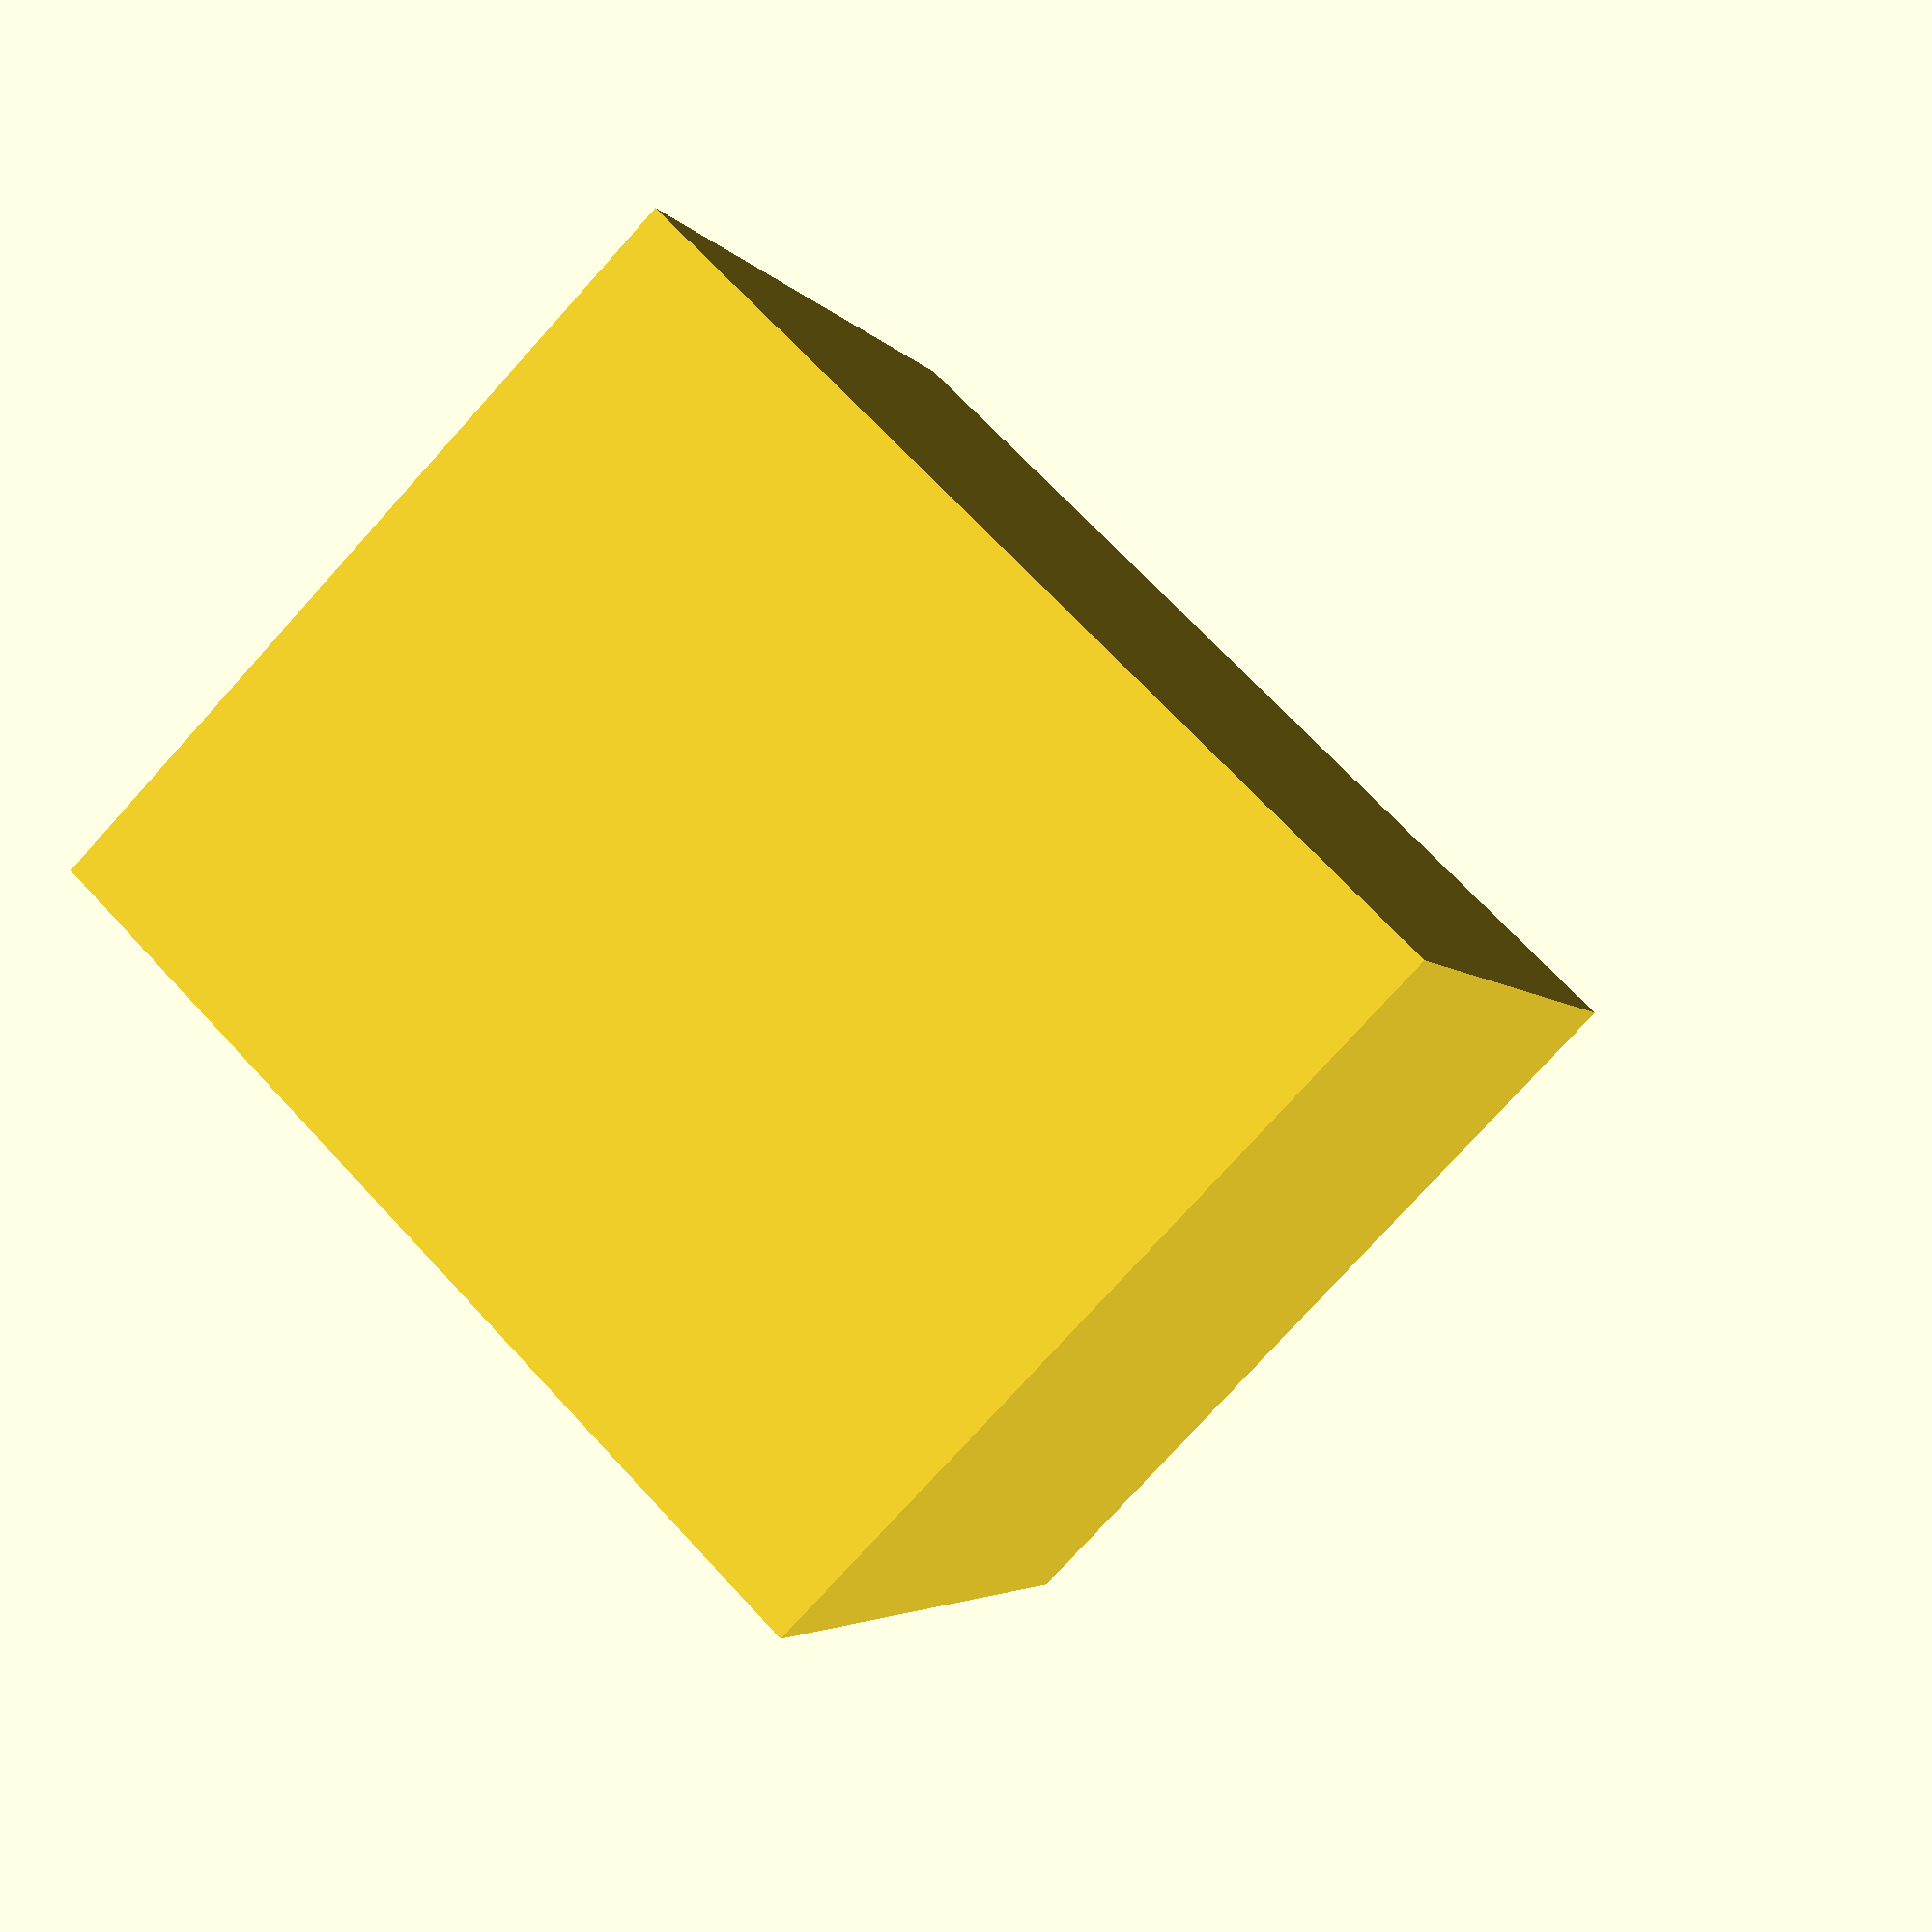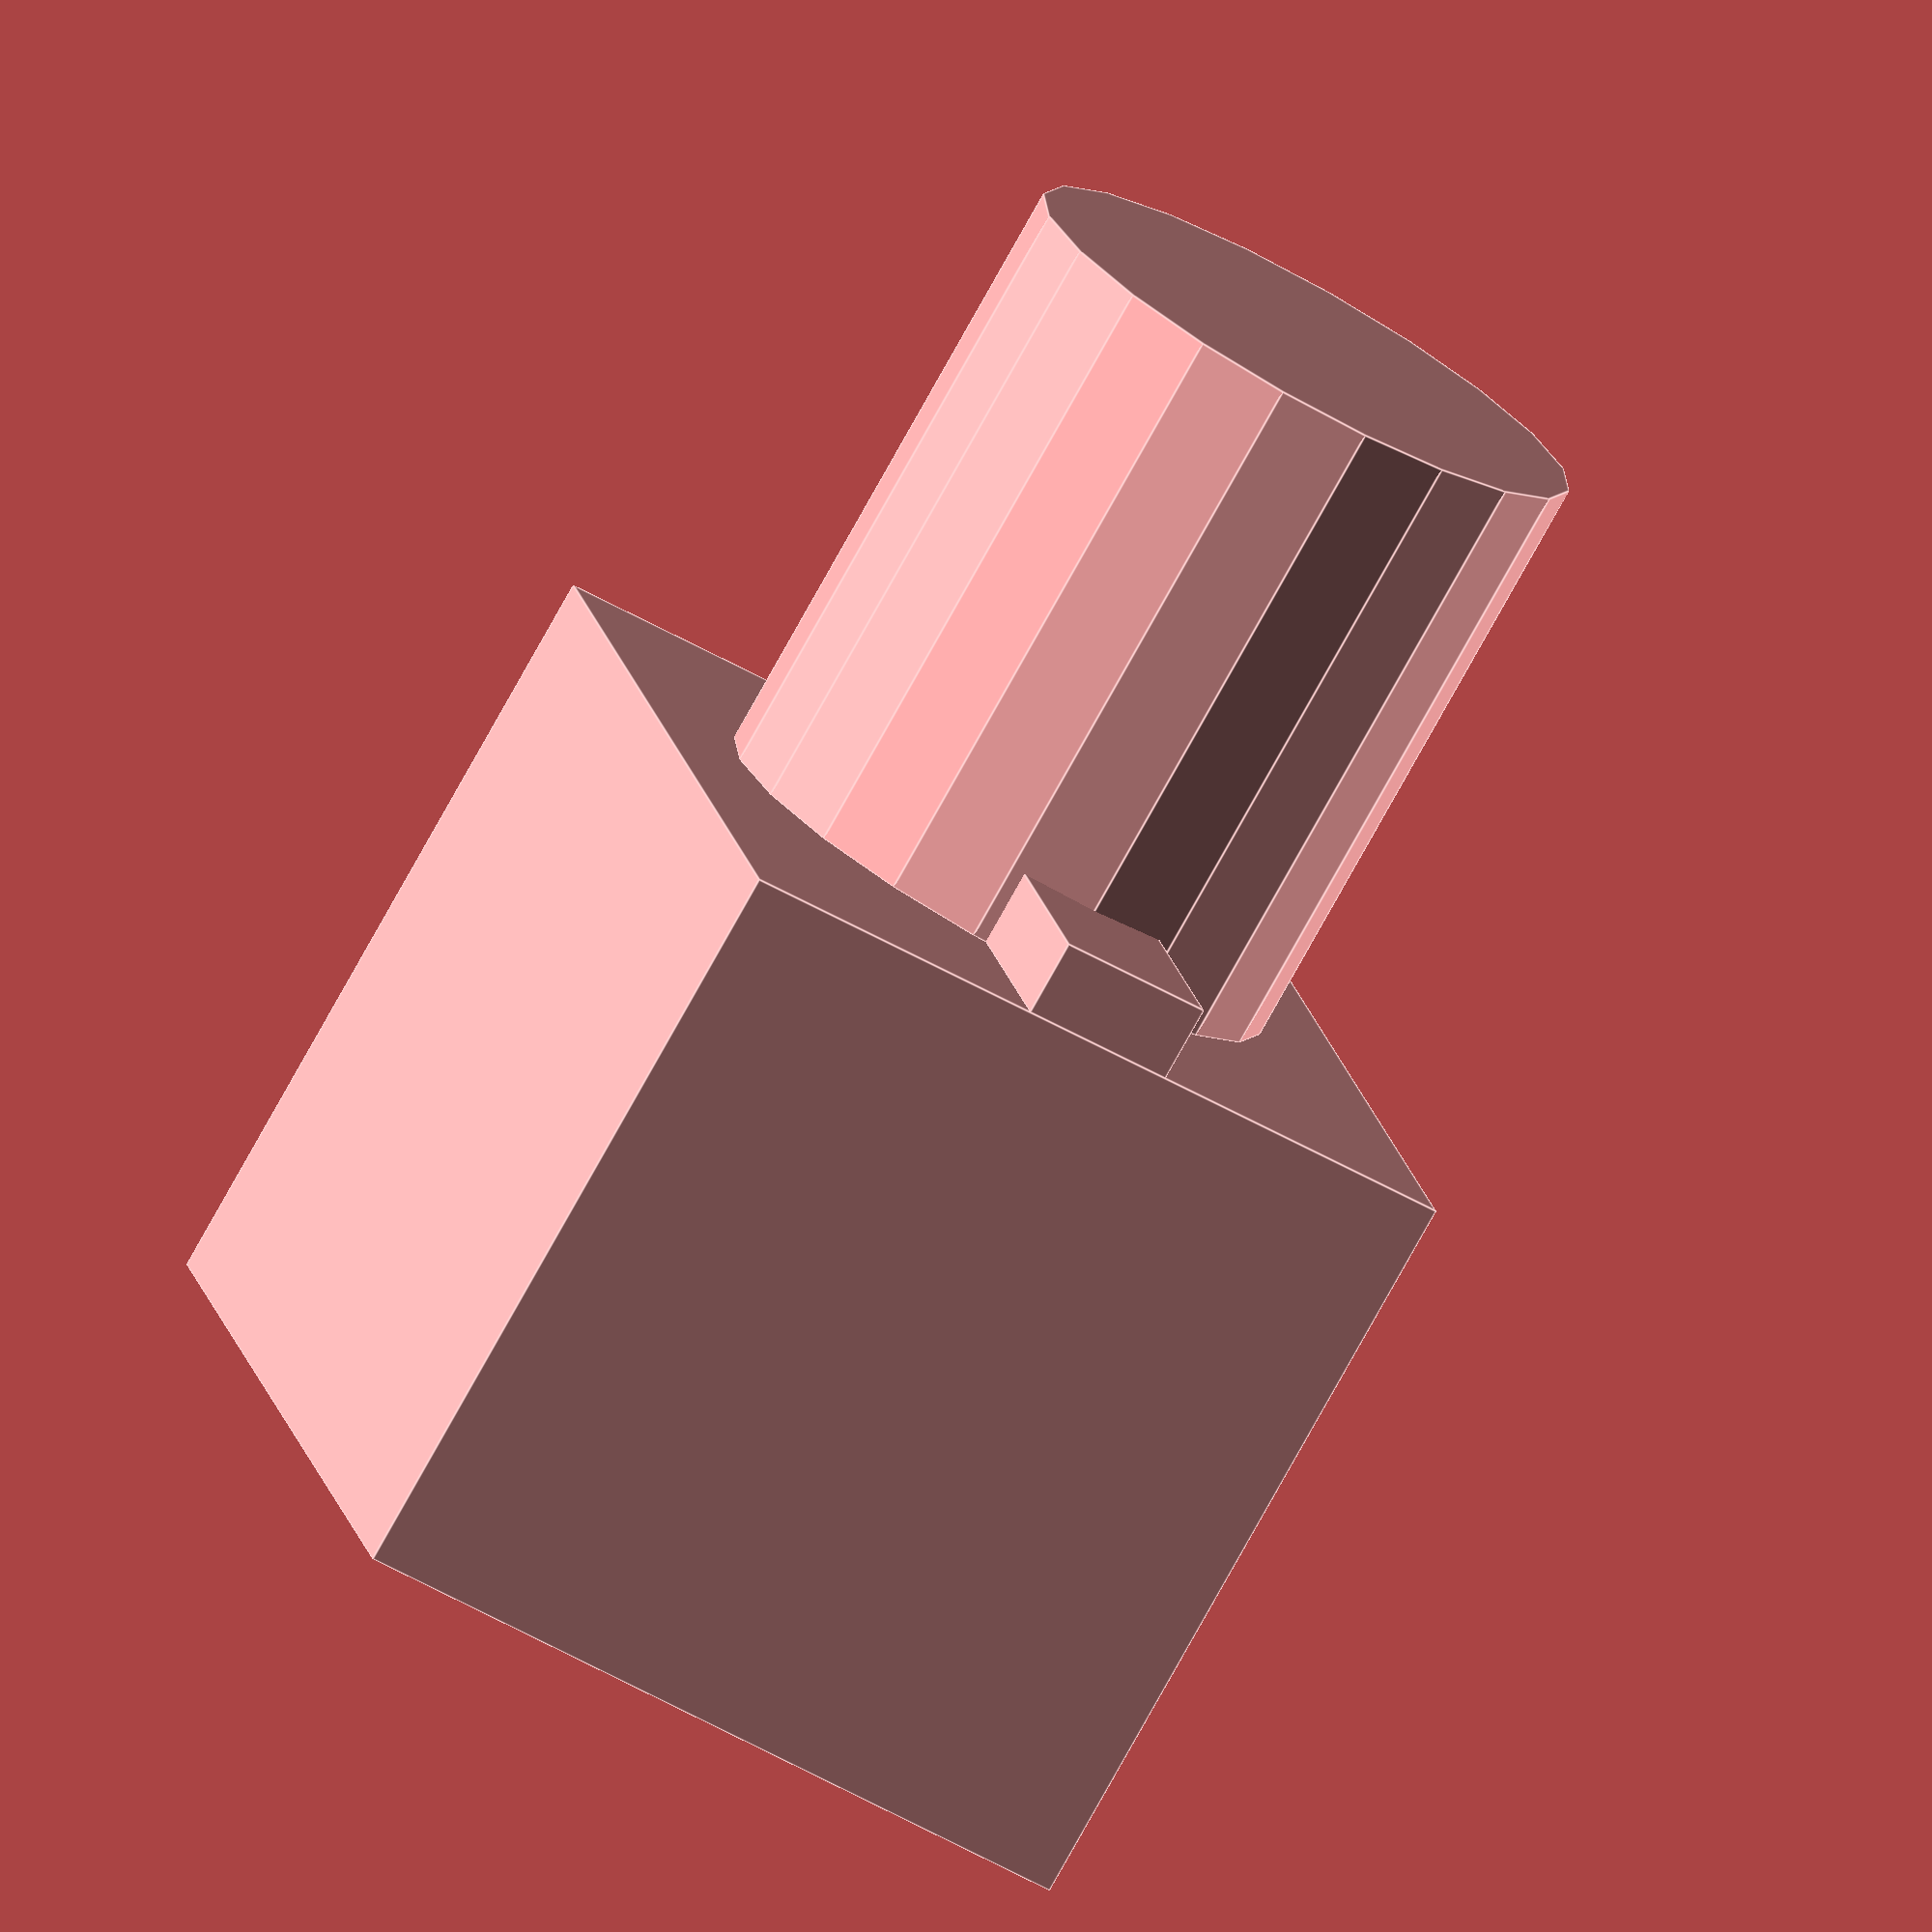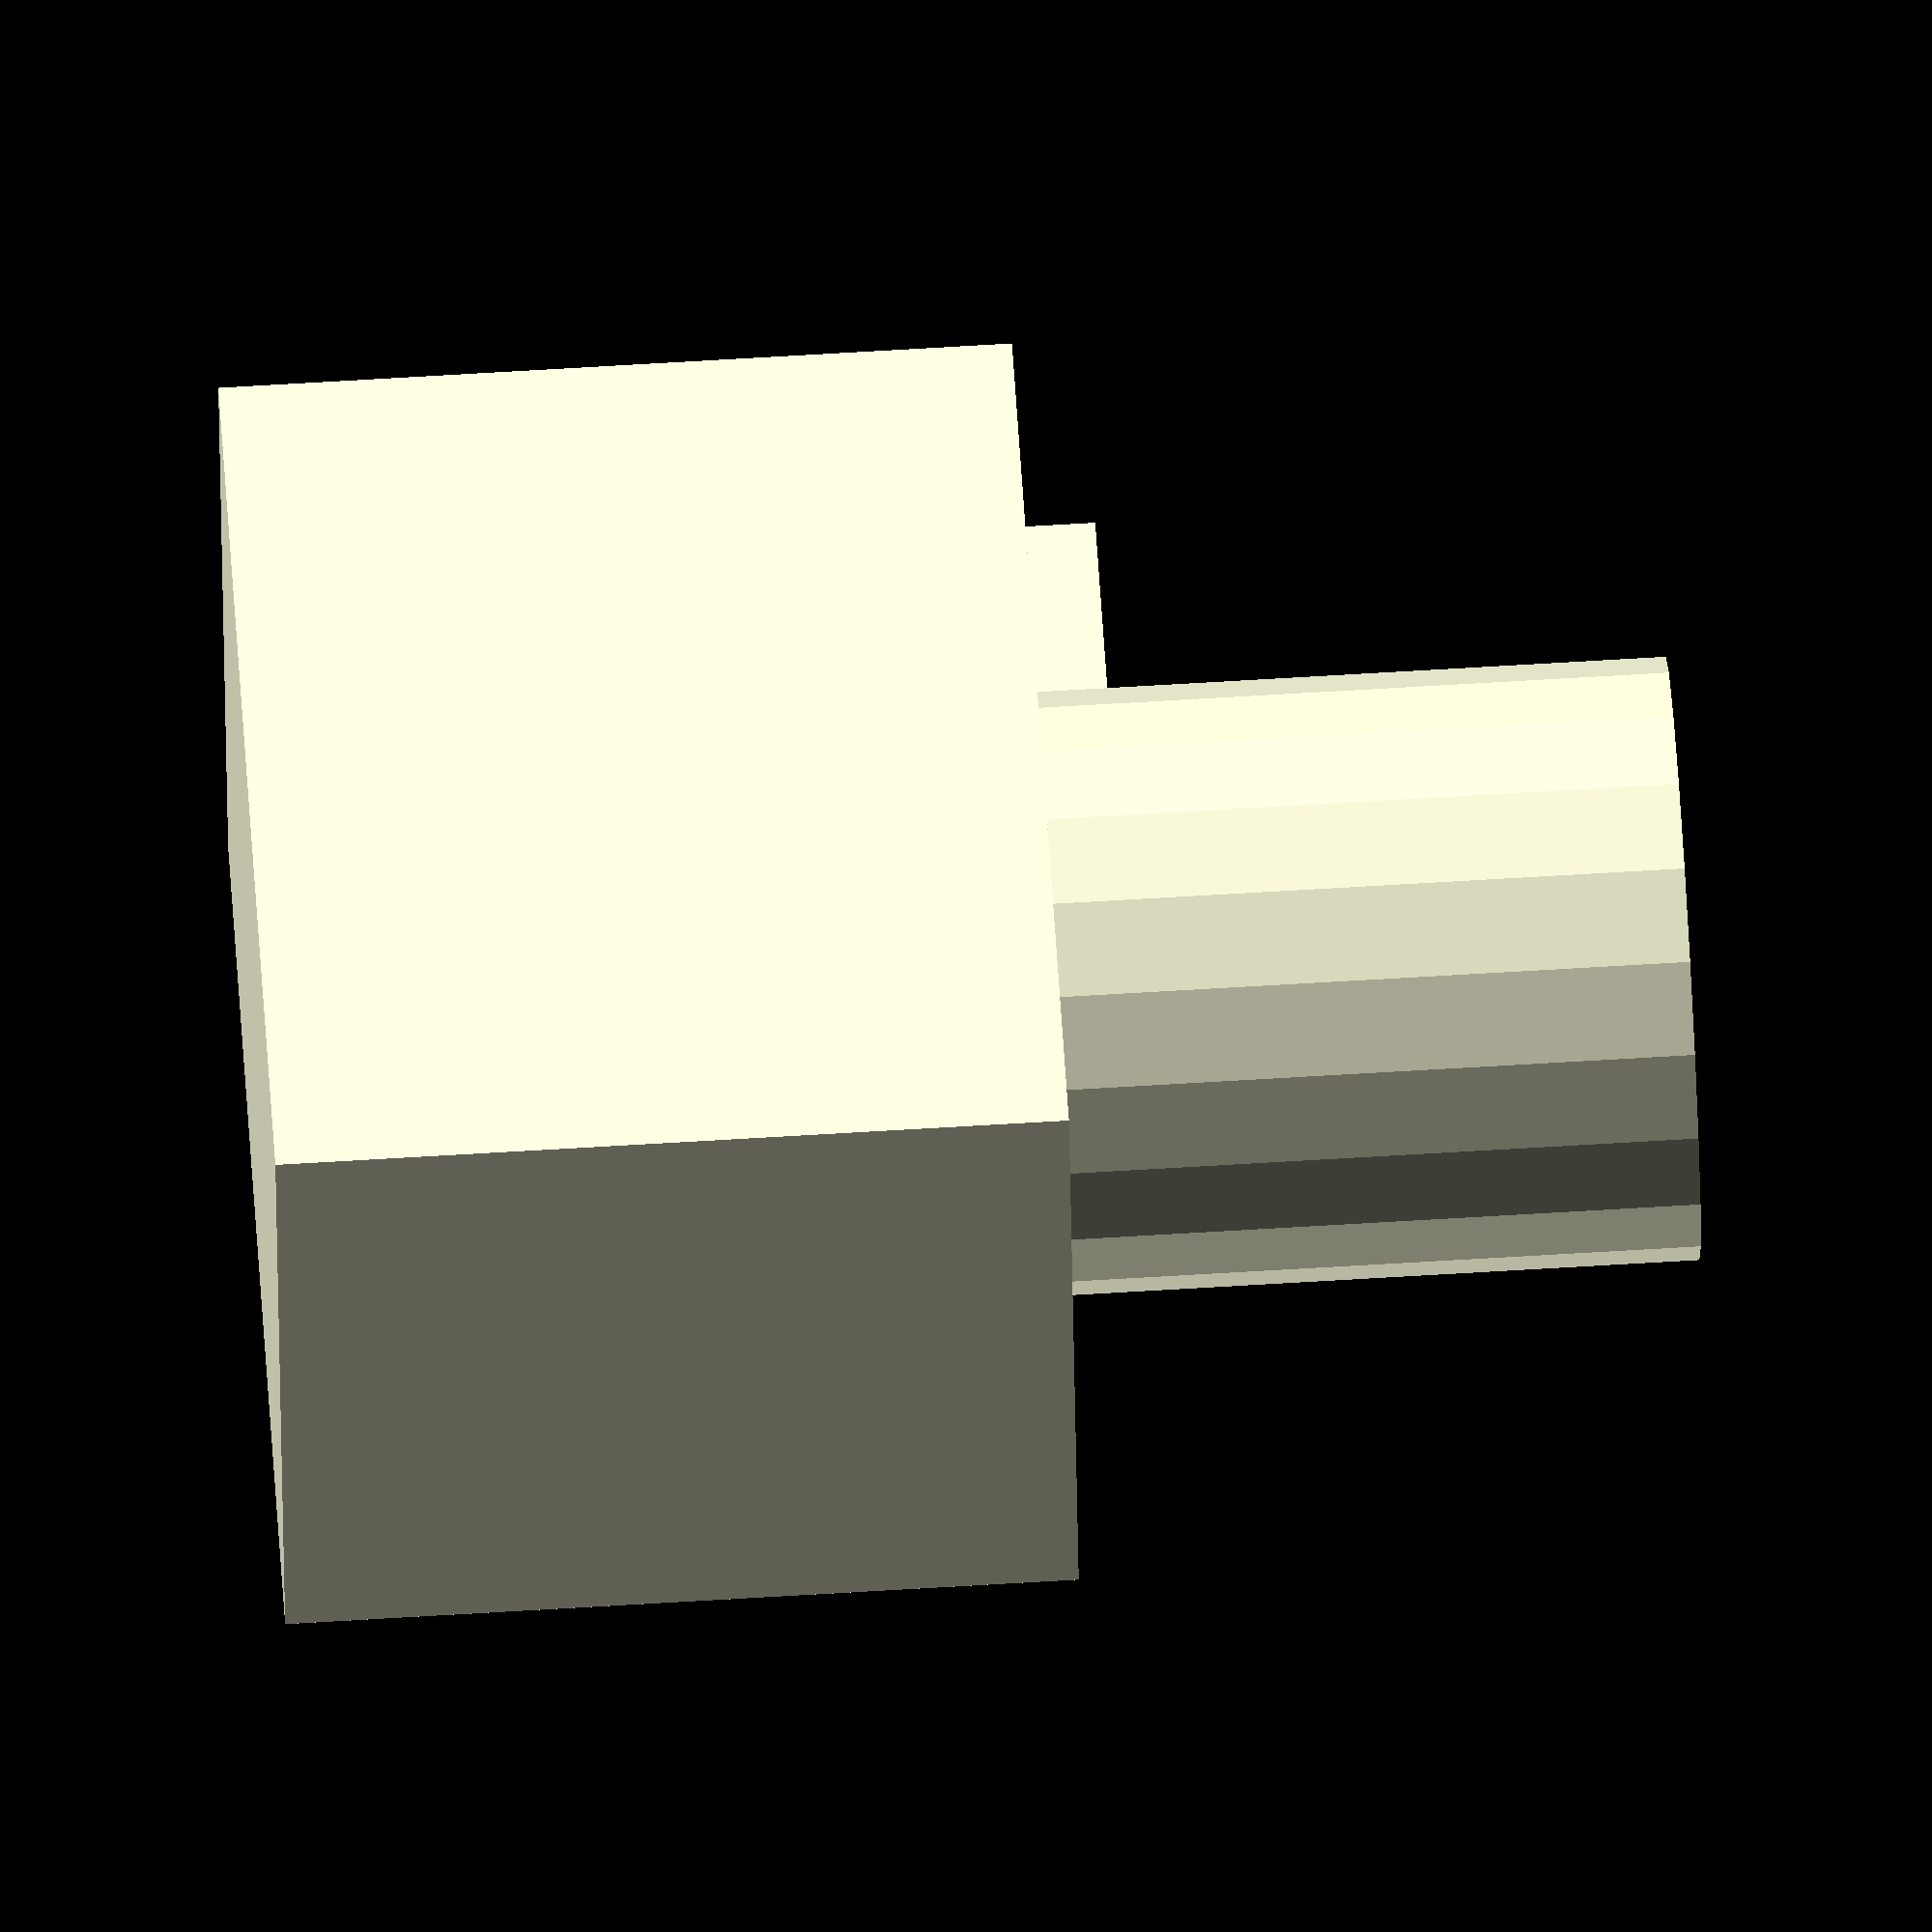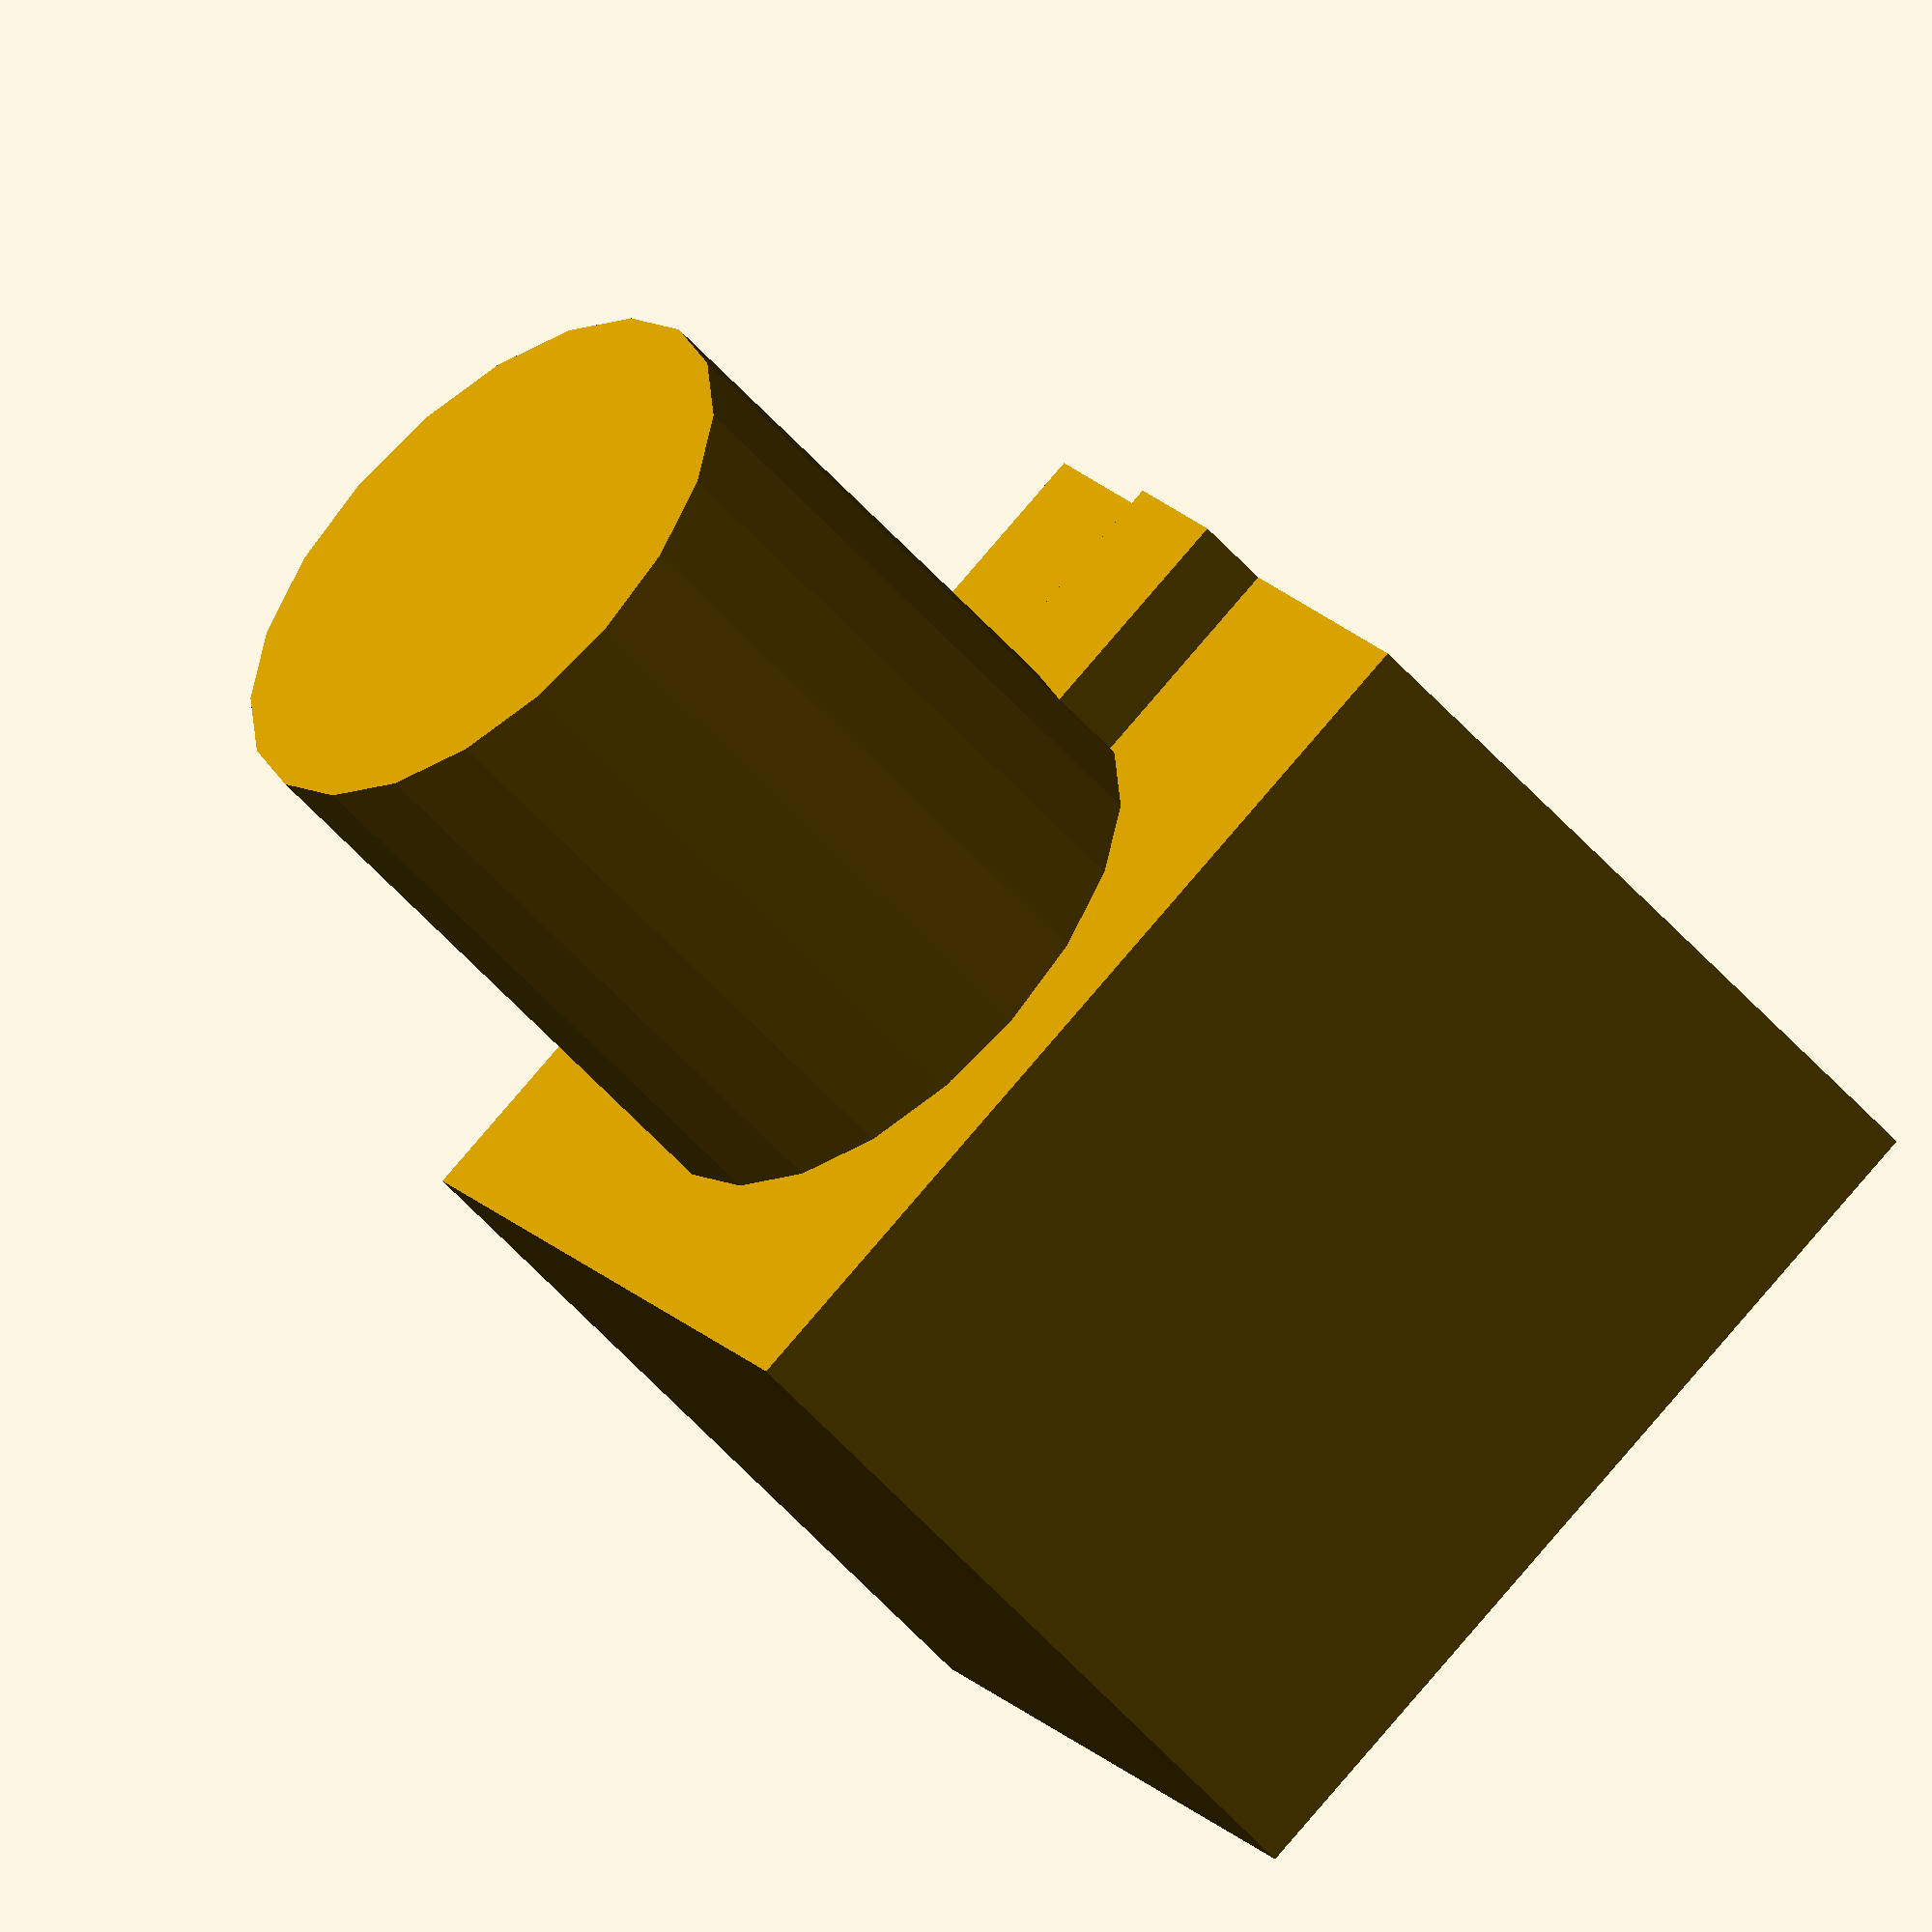
<openscad>
// Based on Alpha RD901F

tolerance = 0.3;
$fn = $preview ? 20 : 100;

module pot_rd901f() {
    translate([0, 0, -1])
    cylinder(r = 3.5 + tolerance, h = 8);

    translate([-1, -6.5, -1])
    cube([2, 3, 1]);
    
    translate([0, 0, -11])
        union() {
            translate([-5, -6.5, 0])
            cube([10, 12, 10]);
        }
}

pot_rd901f();
</openscad>
<views>
elev=3.8 azim=225.3 roll=197.4 proj=p view=solid
elev=78.0 azim=347.1 roll=330.9 proj=o view=edges
elev=293.7 azim=281.6 roll=266.5 proj=o view=wireframe
elev=233.0 azim=58.0 roll=140.2 proj=o view=solid
</views>
